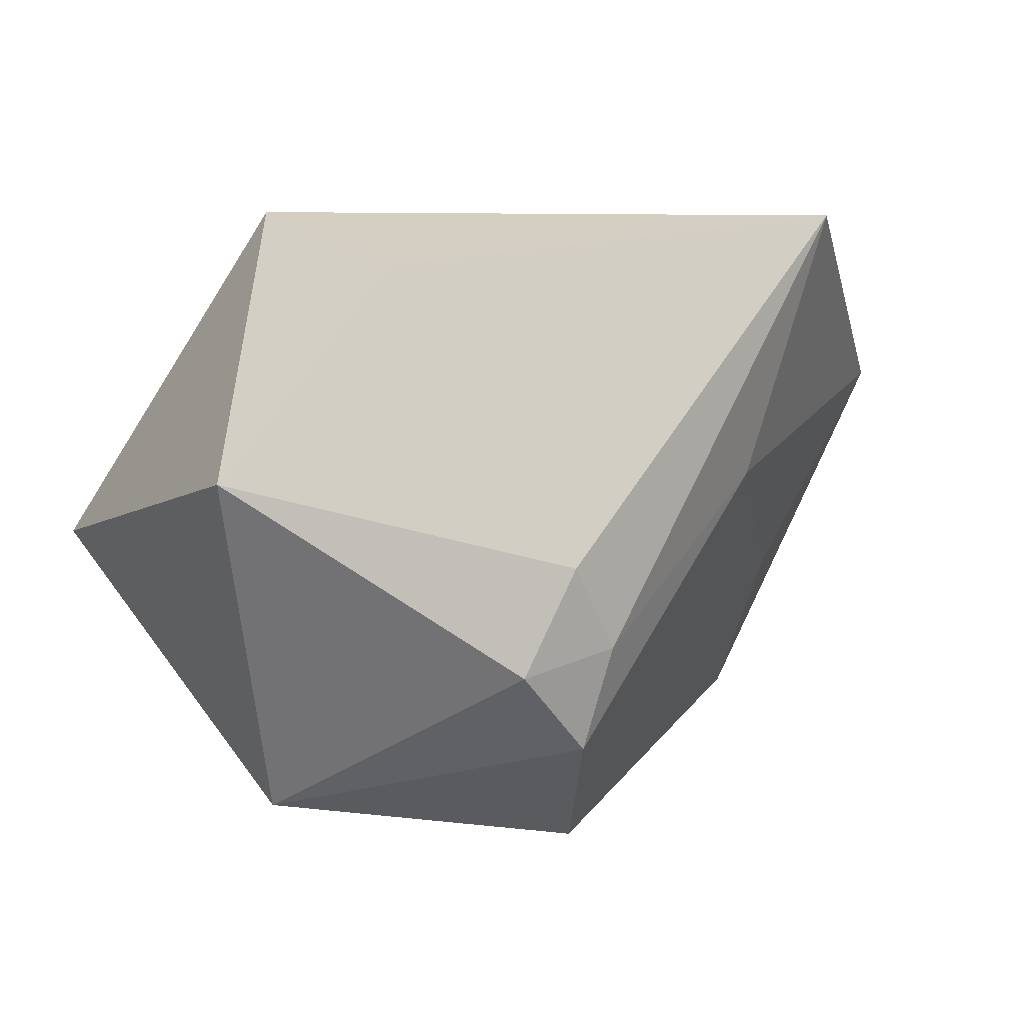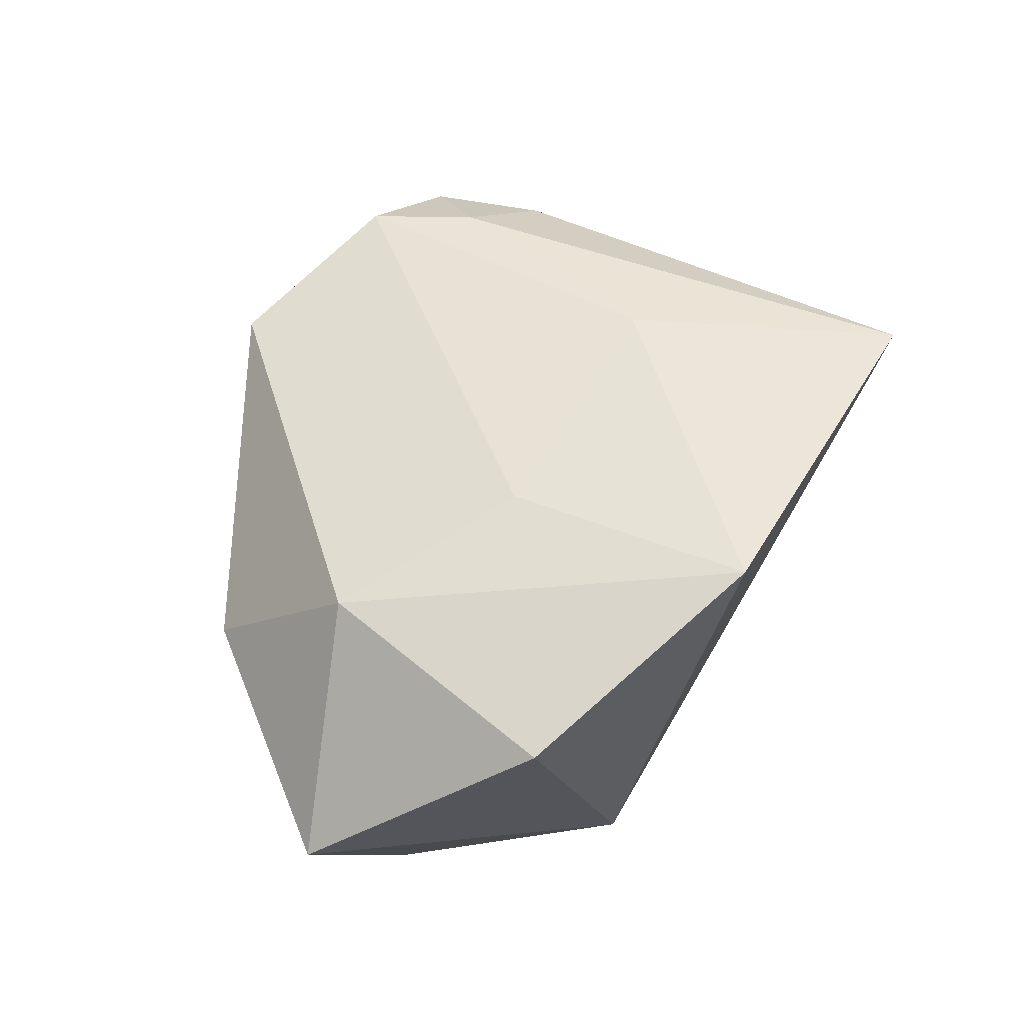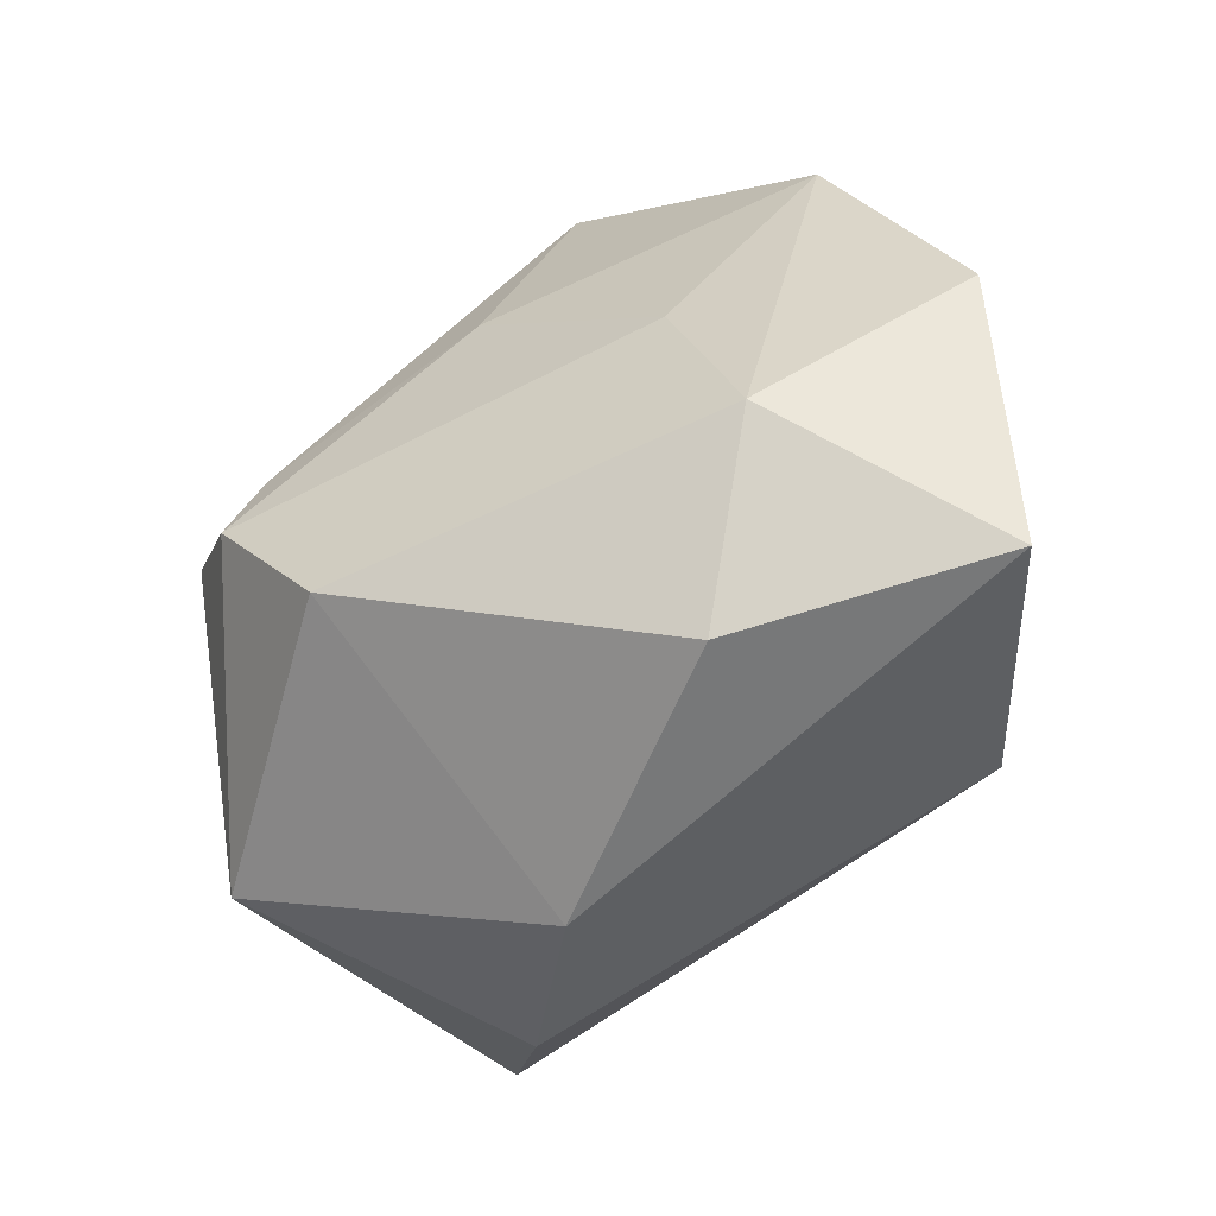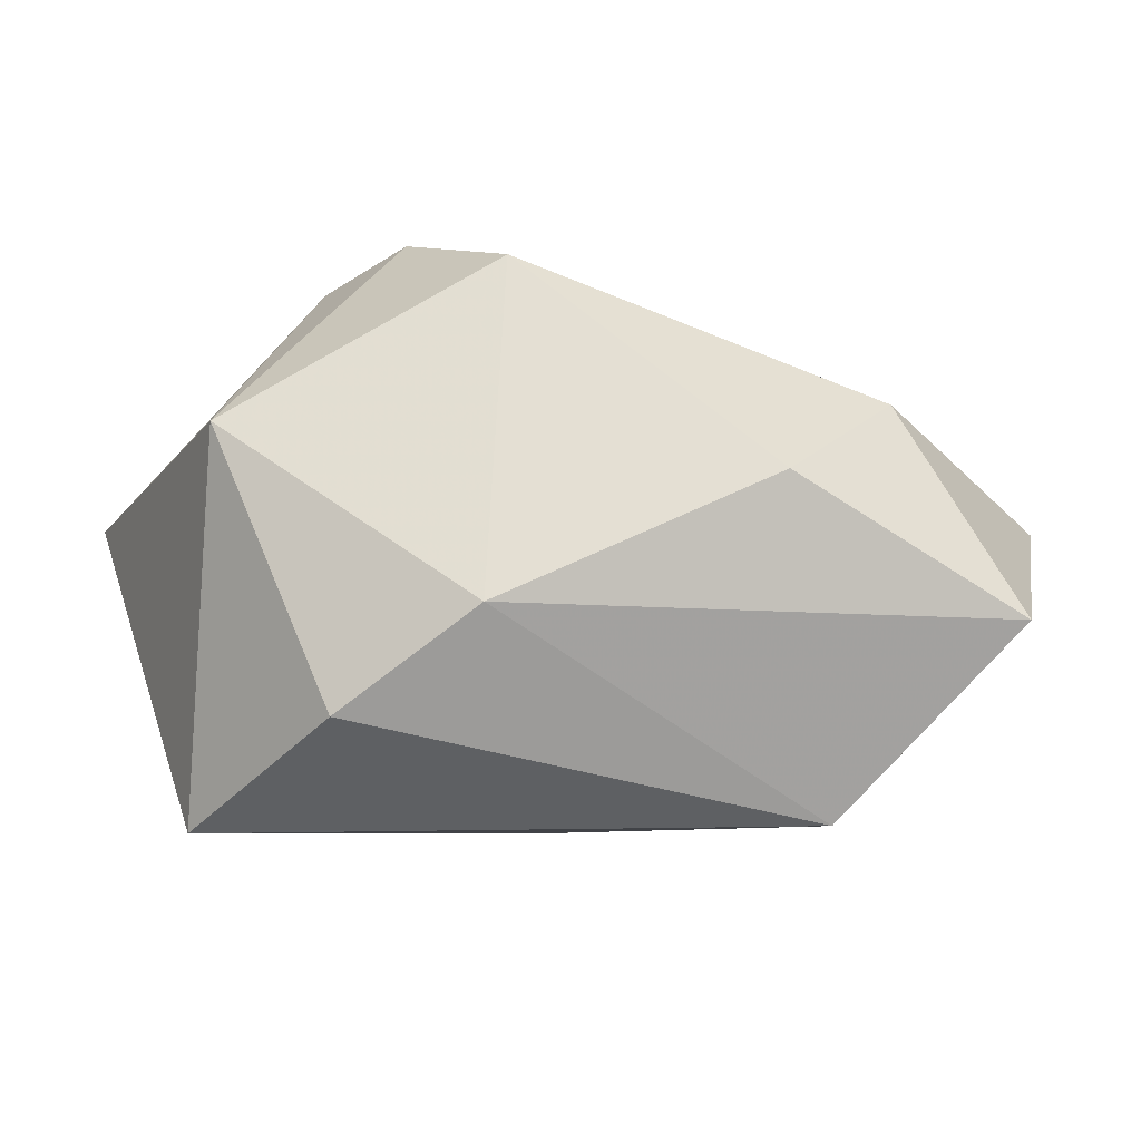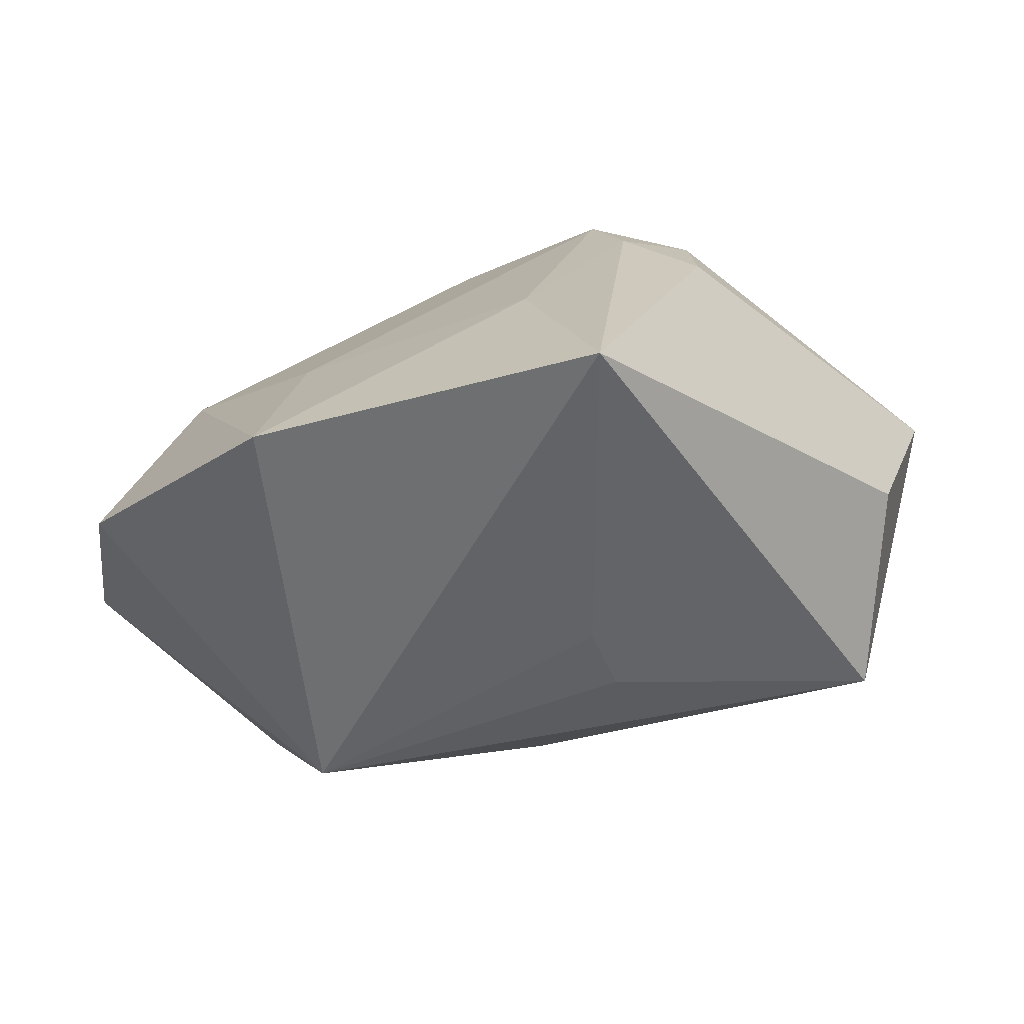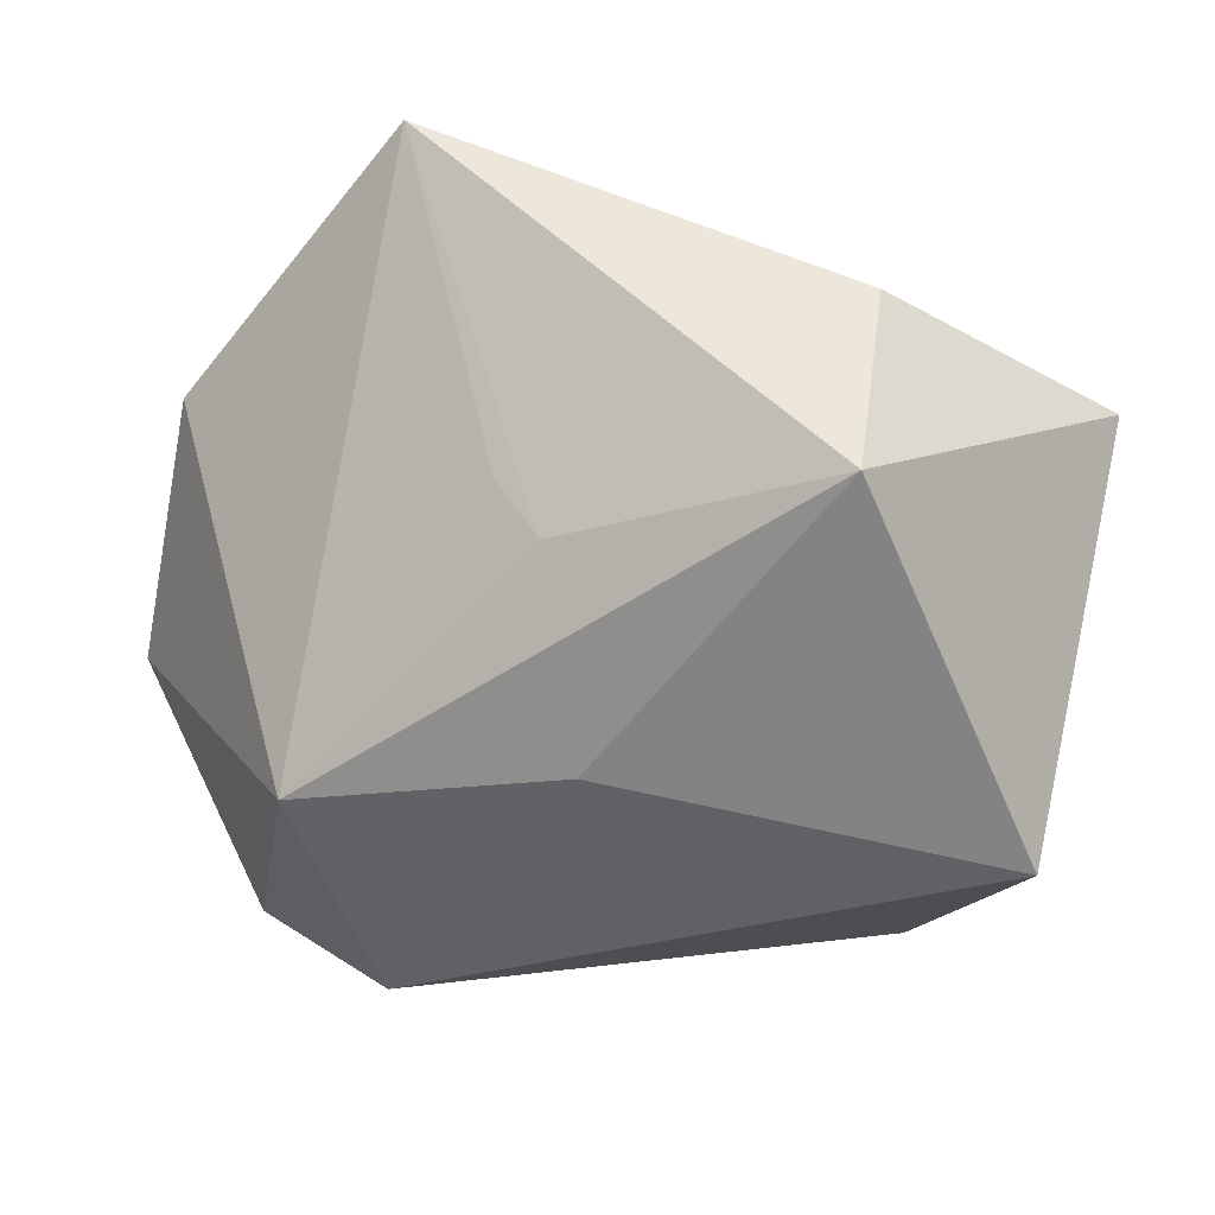
<metadata>
{"format":"obj","ext":"obj","renderer":"f3d","projection":"perspective","resolution":1024,"background":"white","views":[{"elev":25.5,"azim":-45.5,"up":"+Y"},{"elev":34.2,"azim":70.7,"up":"+Z"},{"elev":-76.5,"azim":41.1,"up":"+Y"},{"elev":-18.3,"azim":-16.6,"up":"+Z"},{"elev":15.5,"azim":140.7,"up":"+Z"},{"elev":50.4,"azim":-178.7,"up":"+Y"}]}
</metadata>
<code>
v 0.008886 0.01814 -0.00452
v -0.01904 -0.01471 -0.01648
v 0.01987 -0.02004 0.008177
v -0.01512 0.02644 0.004465
v 0.01581 0.02644 0.01989
v -0.01294 -0.00705 0.02215
v 0.009252 -0.02682 -0.0002679
v 0.005863 0.01758 -0.009061
v 0.02277 0.001266 -0.01757
v 0.00336 0.005718 -0.01868
v -0.01032 -0.02128 -0.009689
v -0.009996 0.0002683 0.02222
v -0.01332 0.02644 -0.01091
v 0.01842 -0.005809 0.0136
v -0.01233 0.006984 0.02063
v 0.01637 -0.01498 -0.02166
v 0.02725 -0.02525 -0.008825
v 0.03194 0.006992 0.01272
v -0.03172 0.01489 0.005029
v 0.007229 0.007975 0.02019
v 0.03548 -0.01026 0.003055
v -0.008354 -0.01915 0.01657
v -0.01759 0.000125 0.02066
v -0.02768 -0.01322 0.00413
v 0.01464 0.01115 -0.009928
v -0.026 0.000297 -0.02166
f 17 9 21
f 18 9 5
f 21 9 18
f 19 24 23
f 11 24 2
f 22 24 11
f 3 17 21
f 21 18 3
f 9 17 16
f 16 10 9
f 16 11 2
f 17 11 16
f 20 18 5
f 5 19 15
f 19 23 15
f 26 16 2
f 10 16 26
f 2 24 26
f 26 24 19
f 7 3 22
f 17 3 7
f 22 11 7
f 7 11 17
f 6 24 22
f 6 23 24
f 22 3 6
f 1 8 5
f 9 10 13
f 13 8 9
f 10 26 13
f 13 26 19
f 5 8 13
f 18 20 14
f 20 6 14
f 14 3 18
f 14 6 3
f 12 20 5
f 12 6 20
f 5 15 12
f 12 15 23
f 23 6 12
f 9 8 25
f 8 1 25
f 5 9 25
f 25 1 5
f 4 19 5
f 5 13 4
f 4 13 19

</code>
